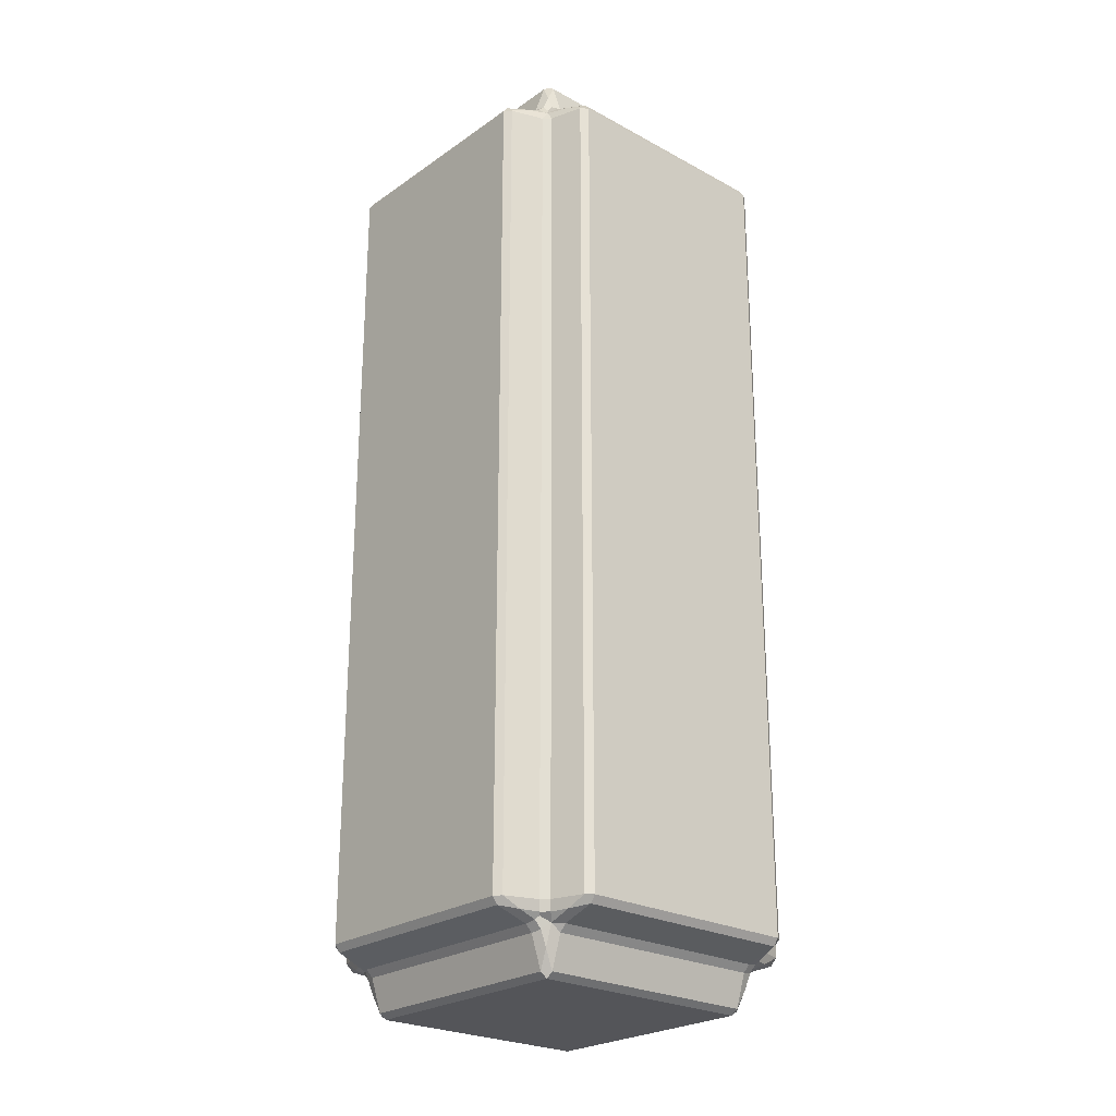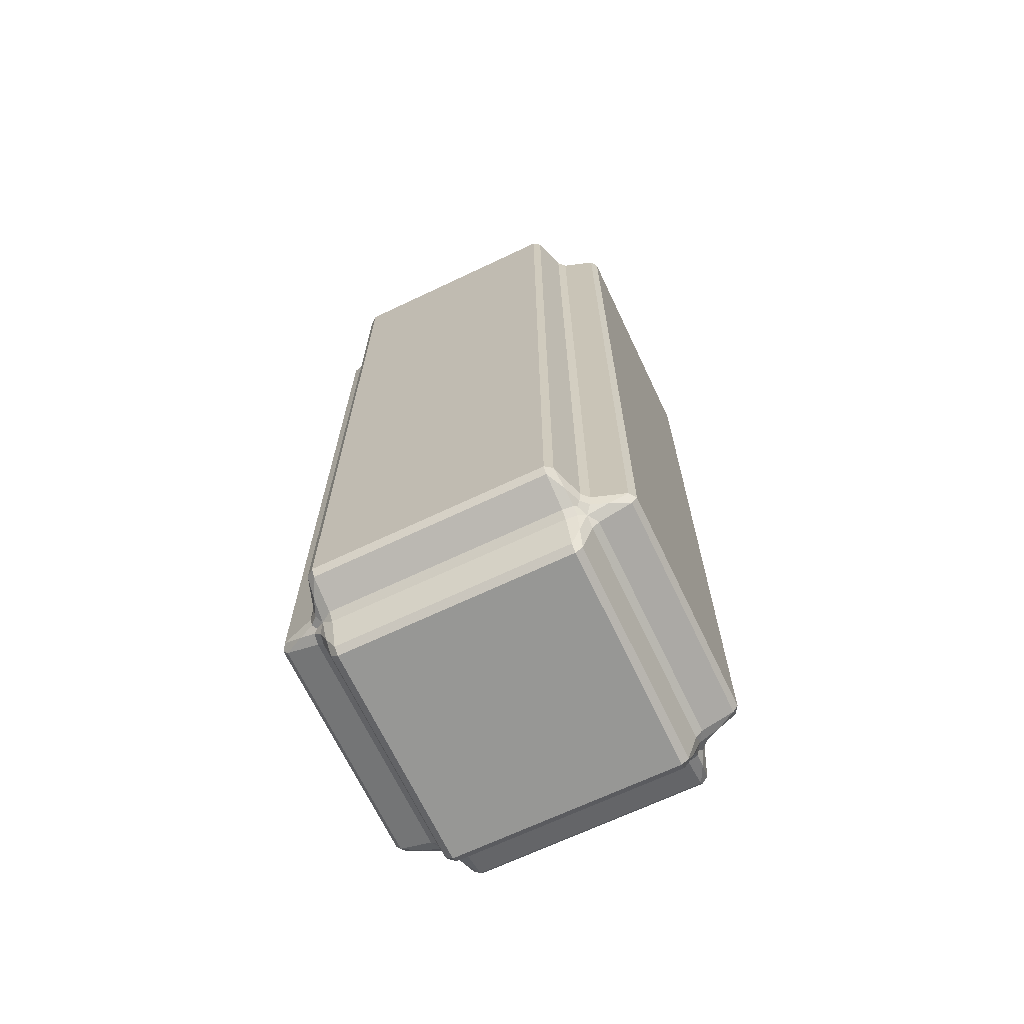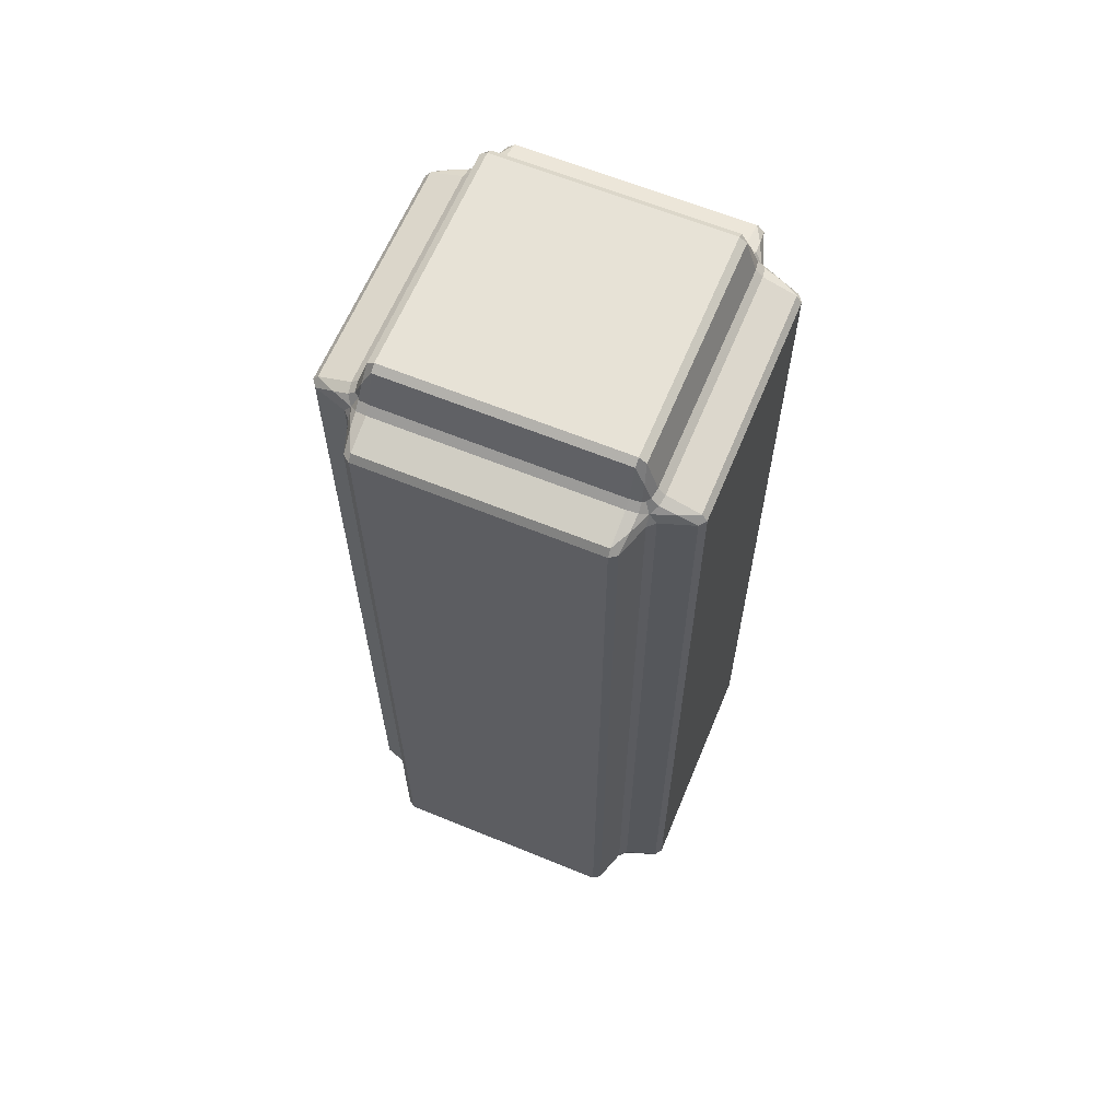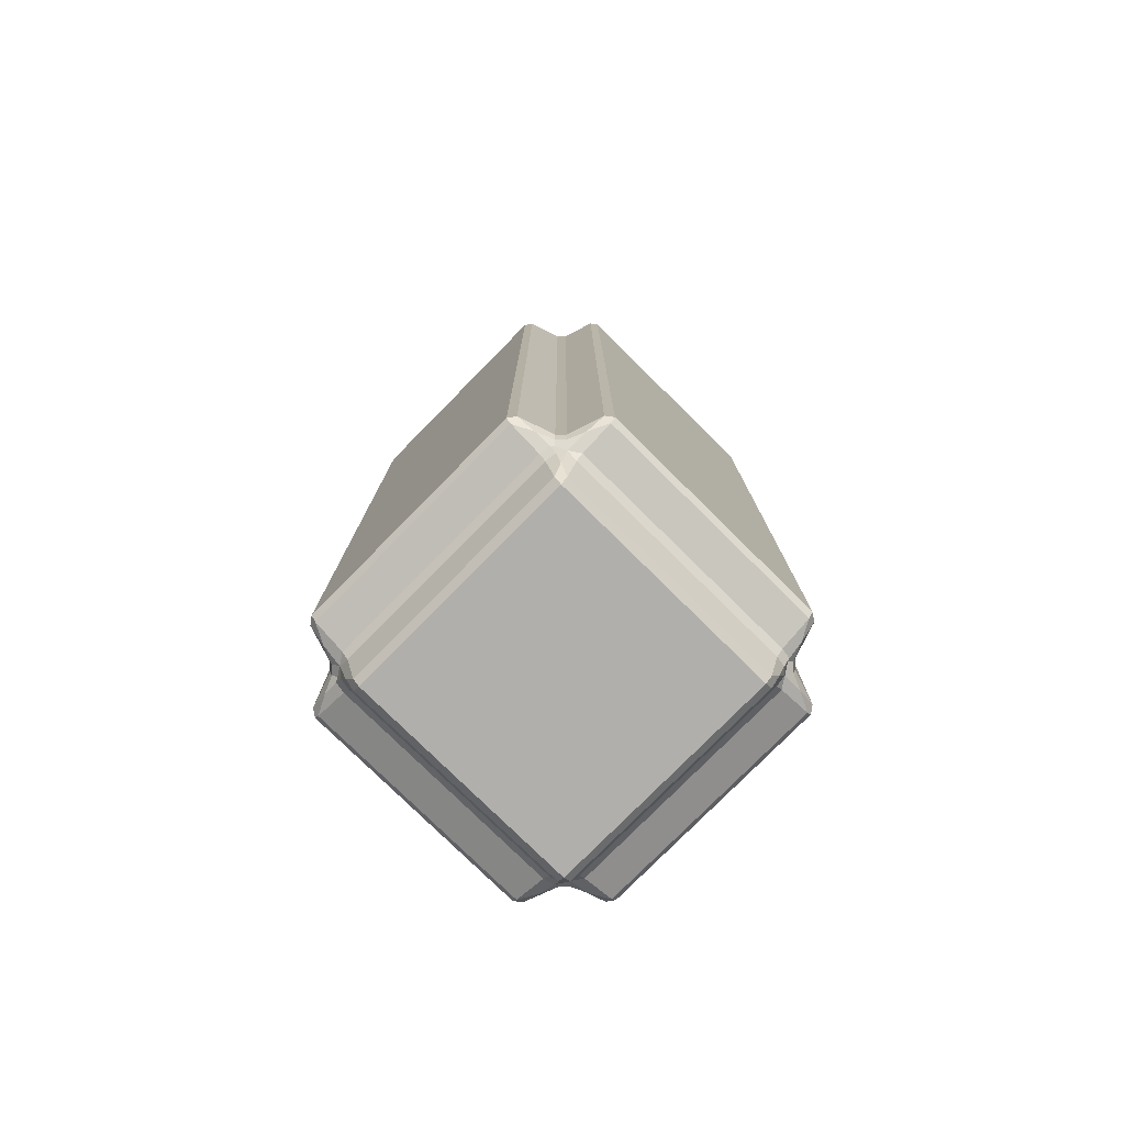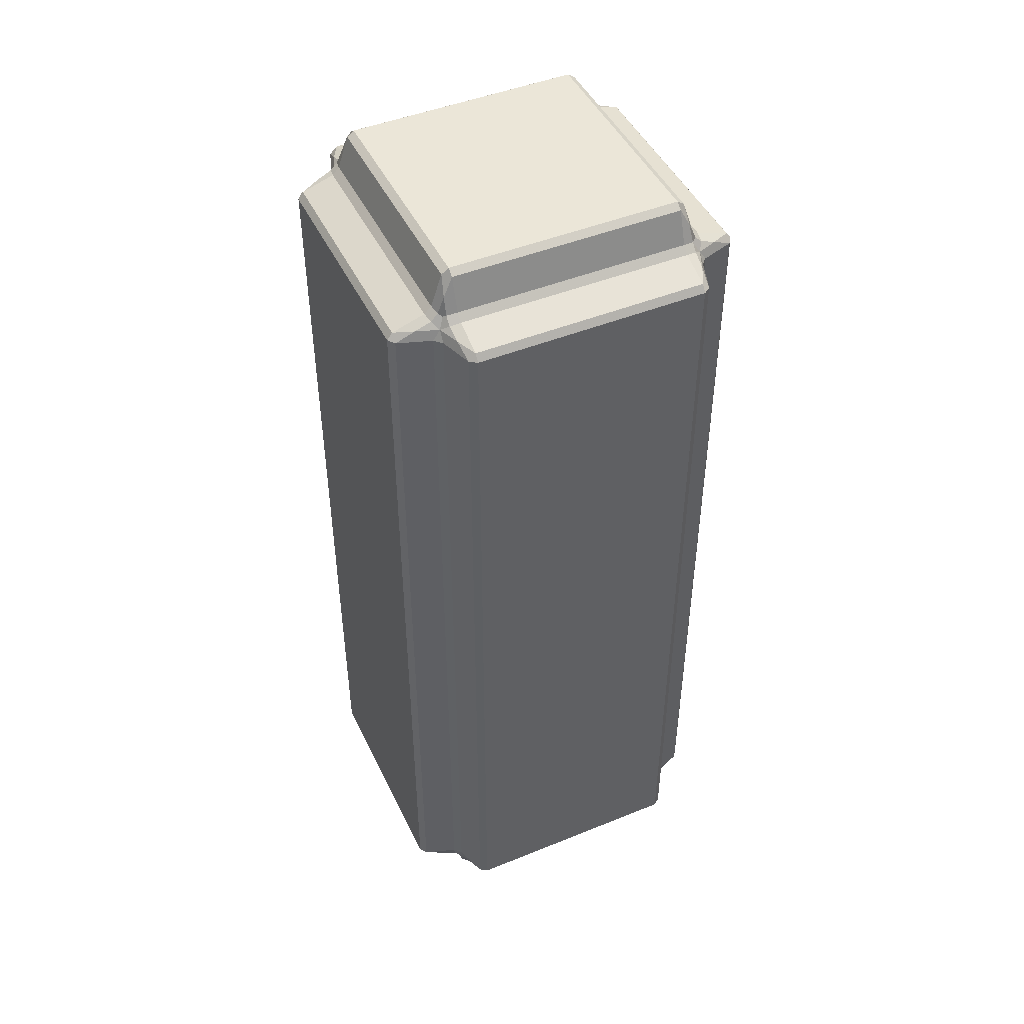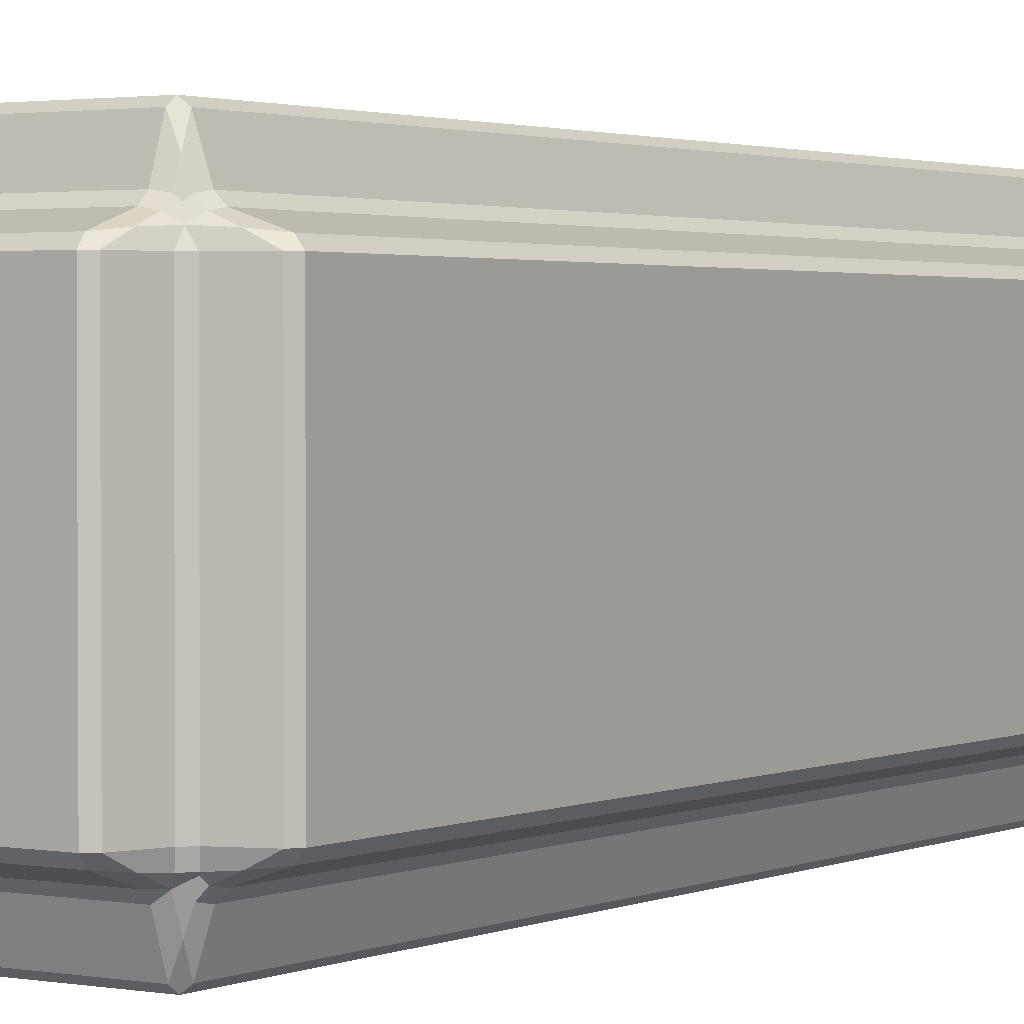
<metadata>
{"format":"obj","ext":"obj","renderer":"f3d","projection":"perspective","resolution":1024,"background":"white","views":[{"elev":-24.7,"azim":138.4,"up":"+Y"},{"elev":-68.1,"azim":-154.6,"up":"+Y"},{"elev":63.1,"azim":-157.5,"up":"+Y"},{"elev":-78.1,"azim":135.4,"up":"+Y"},{"elev":46.5,"azim":155.2,"up":"+Y"},{"elev":1.9,"azim":33.4,"up":"+Z"}]}
</metadata>
<code>
o Cube_Cube.001
v 0.6896 4.815 -0.971
v 0.6494 4.815 -1
v 0.6494 4.855 -0.971
v 0.7022 4.868 -0.8659
v 0.6494 5.137 -0.6898
v 0.6494 5.166 -0.6494
v 0.6898 5.137 -0.6494
v 0.7022 5.034 -0.7022
v 0.971 4.855 -0.6494
v 1 4.815 -0.6494
v 0.971 4.815 -0.6898
v 0.8666 4.868 -0.7024
v 0.6494 4.915 -0.7902
v 0.6494 4.954 -0.7514
v 0.7078 4.945 -0.741
v 0.708 4.905 -0.7809
v 0.7193 4.926 -0.7195
v 0.7494 4.874 -0.7508
v 0.7514 4.954 -0.6494
v 0.7902 4.915 -0.6494
v 0.7803 4.906 -0.708
v 0.741 4.945 -0.7078
v 0.7492 4.815 -0.7902
v 0.7495 4.874 -0.7509
v 0.7878 4.815 -0.7514
v 0.6896 -0.1692 -0.6494
v 0.6494 -0.1983 -0.6494
v 0.6494 -0.1692 -0.6896
v 0.7021 -0.06412 -0.7022
v 0.6494 0.112 -0.971
v 0.6494 0.1523 -1
v 0.6896 0.1523 -0.971
v 0.7021 0.09935 -0.8666
v 0.971 0.1523 -0.6898
v 1 0.1523 -0.6494
v 0.971 0.112 -0.6494
v 0.8681 0.09953 -0.7022
v 0.6494 0.01151 -0.7492
v 0.6494 0.05032 -0.7878
v 0.7079 0.05087 -0.7495
v 0.7601 0.08221 -0.7193
v 0.7081 0.05094 -0.7494
v 0.7492 0.1523 -0.7902
v 0.7878 0.1523 -0.7514
v 0.7789 0.09393 -0.741
v 0.7396 0.0937 -0.7803
v 0.7492 0.01151 -0.6494
v 0.7394 0.02081 -0.708
v 0.7789 0.06069 -0.7078
v 0.7878 0.05032 -0.6494
v 0.971 4.815 0.6896
v 1 4.815 0.6494
v 0.971 4.855 0.6494
v 0.8659 4.868 0.7022
v 0.6898 5.137 0.6494
v 0.6494 5.166 0.6494
v 0.6494 5.137 0.6898
v 0.7022 5.034 0.7022
v 0.6494 4.855 0.971
v 0.6494 4.815 1
v 0.6898 4.815 0.971
v 0.7024 4.868 0.8666
v 0.7902 4.915 0.6494
v 0.7514 4.954 0.6494
v 0.741 4.945 0.7078
v 0.7809 4.905 0.708
v 0.7195 4.926 0.7193
v 0.7508 4.874 0.7494
v 0.6494 4.954 0.7514
v 0.6494 4.915 0.7902
v 0.708 4.906 0.7803
v 0.7078 4.945 0.741
v 0.7902 4.815 0.7492
v 0.7509 4.874 0.7495
v 0.7514 4.815 0.7878
v 0.971 0.112 0.6494
v 1 0.1523 0.6494
v 0.971 0.1523 0.6896
v 0.8666 0.09935 0.7021
v 0.6898 0.1523 0.971
v 0.6494 0.1523 1
v 0.6494 0.112 0.971
v 0.7022 0.09953 0.8681
v 0.6494 -0.1692 0.6896
v 0.6494 -0.1983 0.6494
v 0.6896 -0.1692 0.6494
v 0.7022 -0.06412 0.7021
v 0.7902 0.1523 0.7492
v 0.7514 0.1523 0.7878
v 0.741 0.09393 0.7789
v 0.7803 0.0937 0.7396
v 0.7193 0.08221 0.7601
v 0.7494 0.05094 0.7081
v 0.6494 0.05032 0.7878
v 0.6494 0.01151 0.7492
v 0.708 0.02081 0.7394
v 0.7078 0.06069 0.7789
v 0.7878 0.05032 0.6494
v 0.7495 0.05087 0.7079
v 0.7492 0.01151 0.6494
v -0.6494 4.855 -0.971
v -0.6494 4.815 -1
v -0.6898 4.815 -0.971
v -0.7024 4.868 -0.8666
v -0.971 4.815 -0.6896
v -1 4.815 -0.6494
v -0.971 4.855 -0.6494
v -0.8659 4.868 -0.7022
v -0.6898 5.137 -0.6494
v -0.6494 5.166 -0.6494
v -0.6494 5.137 -0.6898
v -0.7022 5.034 -0.7022
v -0.7514 4.815 -0.7878
v -0.7902 4.815 -0.7492
v -0.7509 4.874 -0.7495
v -0.7195 4.926 -0.7193
v -0.7508 4.874 -0.7494
v -0.7902 4.915 -0.6494
v -0.7514 4.954 -0.6494
v -0.741 4.945 -0.7078
v -0.7809 4.905 -0.708
v -0.6494 4.915 -0.7902
v -0.708 4.906 -0.7803
v -0.7078 4.945 -0.741
v -0.6494 4.954 -0.7514
v -0.971 0.112 -0.6494
v -1 0.1523 -0.6494
v -0.971 0.1523 -0.6896
v -0.8666 0.09935 -0.7021
v -0.6898 0.1523 -0.971
v -0.6494 0.1523 -1
v -0.6494 0.112 -0.971
v -0.7022 0.09953 -0.8681
v -0.6494 -0.1692 -0.6896
v -0.6494 -0.1983 -0.6494
v -0.6896 -0.1692 -0.6494
v -0.7022 -0.06412 -0.7021
v -0.7902 0.1523 -0.7492
v -0.7514 0.1523 -0.7878
v -0.741 0.09393 -0.7789
v -0.7803 0.0937 -0.7396
v -0.7193 0.08221 -0.7601
v -0.7494 0.05094 -0.7081
v -0.6494 0.05032 -0.7878
v -0.6494 0.01151 -0.7492
v -0.708 0.02081 -0.7394
v -0.7078 0.06069 -0.7789
v -0.7878 0.05032 -0.6494
v -0.7495 0.05087 -0.7079
v -0.7492 0.01151 -0.6494
v -0.971 4.855 0.6494
v -1 4.815 0.6494
v -0.971 4.815 0.6896
v -0.8659 4.868 0.7022
v -0.6898 4.815 0.971
v -0.6494 4.815 1
v -0.6494 4.855 0.971
v -0.7024 4.868 0.8666
v -0.6494 5.137 0.6898
v -0.6494 5.166 0.6494
v -0.6898 5.137 0.6494
v -0.7022 5.034 0.7022
v -0.7902 4.815 0.7492
v -0.7514 4.815 0.7878
v -0.7509 4.874 0.7495
v -0.7195 4.926 0.7193
v -0.7508 4.874 0.7494
v -0.6494 4.915 0.7902
v -0.6494 4.954 0.7514
v -0.7078 4.945 0.741
v -0.708 4.906 0.7803
v -0.7902 4.915 0.6494
v -0.7809 4.905 0.708
v -0.741 4.945 0.7078
v -0.7514 4.954 0.6494
v -0.6896 -0.1692 0.6494
v -0.6494 -0.1983 0.6494
v -0.6494 -0.1692 0.6896
v -0.7022 -0.06412 0.7021
v -0.6494 0.112 0.971
v -0.6494 0.1523 1
v -0.6898 0.1523 0.971
v -0.7022 0.09953 0.8681
v -0.971 0.1523 0.6896
v -1 0.1523 0.6494
v -0.971 0.112 0.6494
v -0.8666 0.09935 0.7021
v -0.6494 0.01151 0.7492
v -0.6494 0.05032 0.7878
v -0.7078 0.06069 0.7789
v -0.708 0.02081 0.7394
v -0.7193 0.08221 0.7601
v -0.7494 0.05094 0.7081
v -0.7514 0.1523 0.7878
v -0.7902 0.1523 0.7492
v -0.7803 0.0937 0.7396
v -0.741 0.09393 0.7789
v -0.7492 0.01151 0.6494
v -0.7495 0.05087 0.7079
v -0.7878 0.05032 0.6494
f 39 144 132 30
f 172 118 107 151
f 79 91 93 99
f 20 63 53 9
f 86 26 47 100
f 131 102 2 31
f 7 55 64 19
f 11 34 44 25
f 28 134 145 38
f 37 49 41 45
f 98 50 36 76
f 58 72 67 65
f 57 159 169 69
f 61 80 89 75
f 83 97 92 90
f 189 94 82 180
f 104 115 117 123
f 103 130 139 113
f 185 152 106 127
f 148 200 186 126
f 133 147 142 140
f 137 149 143 146
f 136 176 198 150
f 195 163 153 184
f 162 174 166 170
f 179 191 193 199
f 183 197 192 190
f 187 199 193 196
f 154 165 167 173
f 129 141 143 149
f 135 27 85 177
f 33 46 42 40
f 35 10 52 77
f 4 16 18 24
f 158 171 167 165
f 182 155 164 194
f 81 60 156 181
f 54 66 68 74
f 114 138 128 105
f 108 121 117 115
f 70 168 157 59
f 62 74 68 71
f 6 110 160 56
f 12 24 18 21
f 87 99 93 96
f 178 84 95 188
f 112 124 116 120
f 161 109 119 175
f 8 22 17 15
f 111 5 14 125
f 29 40 42 48
f 73 88 78 51
f 122 13 3 101
f 1 2 3 4
f 5 6 7 8
f 9 10 11 12
f 13 14 15 16
f 19 20 21 22
f 23 24 25
f 26 27 28 29
f 30 31 32 33
f 34 35 36 37
f 38 39 40
f 43 44 45 46
f 47 48 49 50
f 51 52 53 54
f 55 56 57 58
f 59 60 61 62
f 63 64 65 66
f 69 70 71 72
f 73 74 75
f 76 77 78 79
f 80 81 82 83
f 84 85 86 87
f 88 89 90 91
f 94 95 96 97
f 98 99 100
f 101 102 103 104
f 105 106 107 108
f 109 110 111 112
f 113 114 115
f 118 119 120 121
f 122 123 124 125
f 126 127 128 129
f 130 131 132 133
f 134 135 136 137
f 138 139 140 141
f 144 145 146 147
f 148 149 150
f 151 152 153 154
f 155 156 157 158
f 159 160 161 162
f 163 164 165
f 168 169 170 171
f 172 173 174 175
f 176 177 178 179
f 180 181 182 183
f 184 185 186 187
f 188 189 190 191
f 194 195 196 197
f 198 199 200
f 23 1 4 24
f 3 13 16 4
f 15 17 18 16
f 14 5 8 15
f 7 19 22 8
f 21 18 17 22
f 20 9 12 21
f 11 25 24 12
f 47 26 29 48
f 28 38 40 29
f 41 49 48 42
f 39 30 33 40
f 32 43 46 33
f 45 41 42 46
f 44 34 37 45
f 36 50 49 37
f 73 51 54 74
f 53 63 66 54
f 65 67 68 66
f 64 55 58 65
f 57 69 72 58
f 71 68 67 72
f 70 59 62 71
f 61 75 74 62
f 98 76 79 99
f 78 88 91 79
f 90 92 93 91
f 89 80 83 90
f 82 94 97 83
f 96 93 92 97
f 95 84 87 96
f 86 100 99 87
f 122 101 104 123
f 103 113 115 104
f 116 124 123 117
f 114 105 108 115
f 107 118 121 108
f 120 116 117 121
f 119 109 112 120
f 111 125 124 112
f 148 126 129 149
f 128 138 141 129
f 140 142 143 141
f 139 130 133 140
f 132 144 147 133
f 146 143 142 147
f 145 134 137 146
f 136 150 149 137
f 172 151 154 173
f 153 163 165 154
f 166 174 173 167
f 164 155 158 165
f 157 168 171 158
f 170 166 167 171
f 169 159 162 170
f 161 175 174 162
f 198 176 179 199
f 178 188 191 179
f 190 192 193 191
f 189 180 183 190
f 182 194 197 183
f 196 193 192 197
f 195 184 187 196
f 186 200 199 187
f 135 177 176 136
f 200 148 150 198
f 185 127 126 186
f 27 135 134 28
f 144 39 38 145
f 131 31 30 132
f 10 35 34 11
f 43 23 25 44
f 31 2 1 32
f 181 156 155 182
f 163 195 194 164
f 152 185 184 153
f 60 81 80 61
f 88 73 75 89
f 77 52 51 78
f 102 131 130 103
f 138 114 113 139
f 127 106 105 128
f 56 160 159 57
f 168 70 69 169
f 156 60 59 157
f 6 56 55 7
f 63 20 19 64
f 52 10 9 53
f 177 85 84 178
f 94 189 188 95
f 81 181 180 82
f 160 110 109 161
f 118 172 175 119
f 106 152 151 107
f 110 6 5 111
f 13 122 125 14
f 2 102 101 3
f 85 27 26 86
f 50 98 100 47
f 35 77 76 36
f 23 43 32 1

</code>
